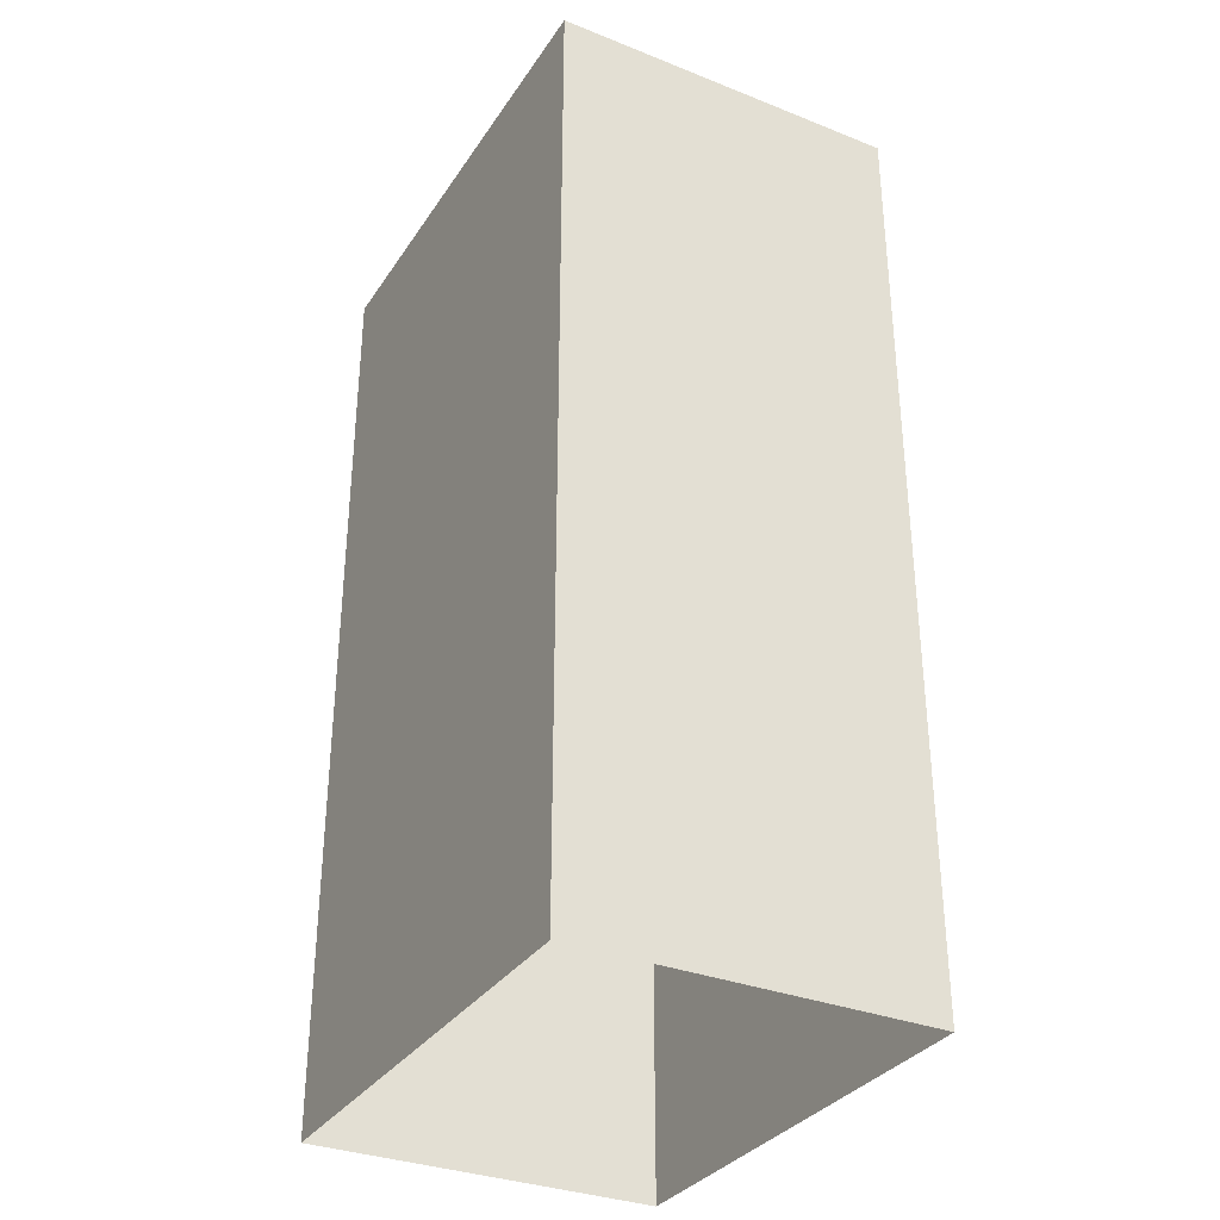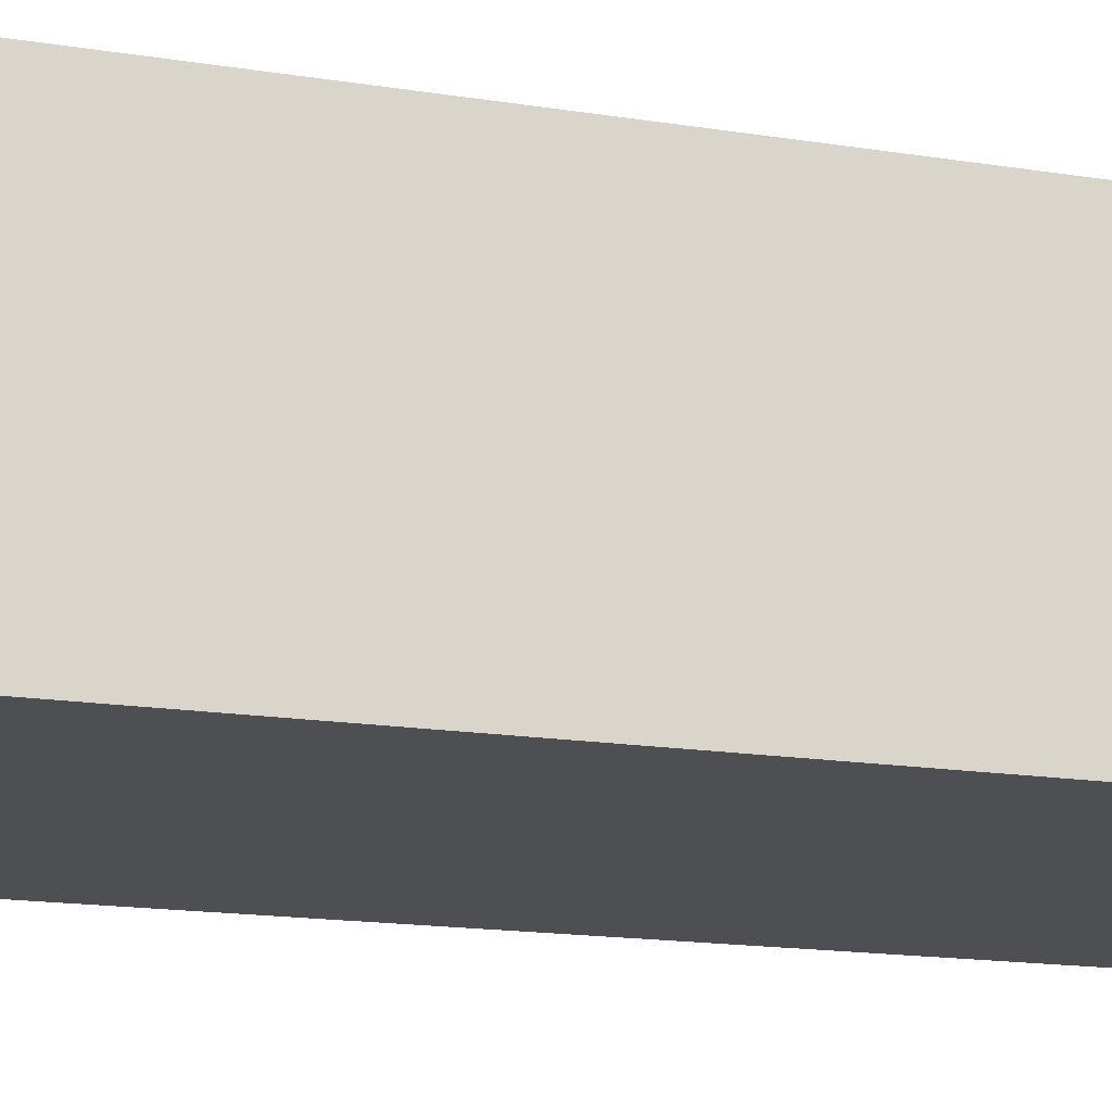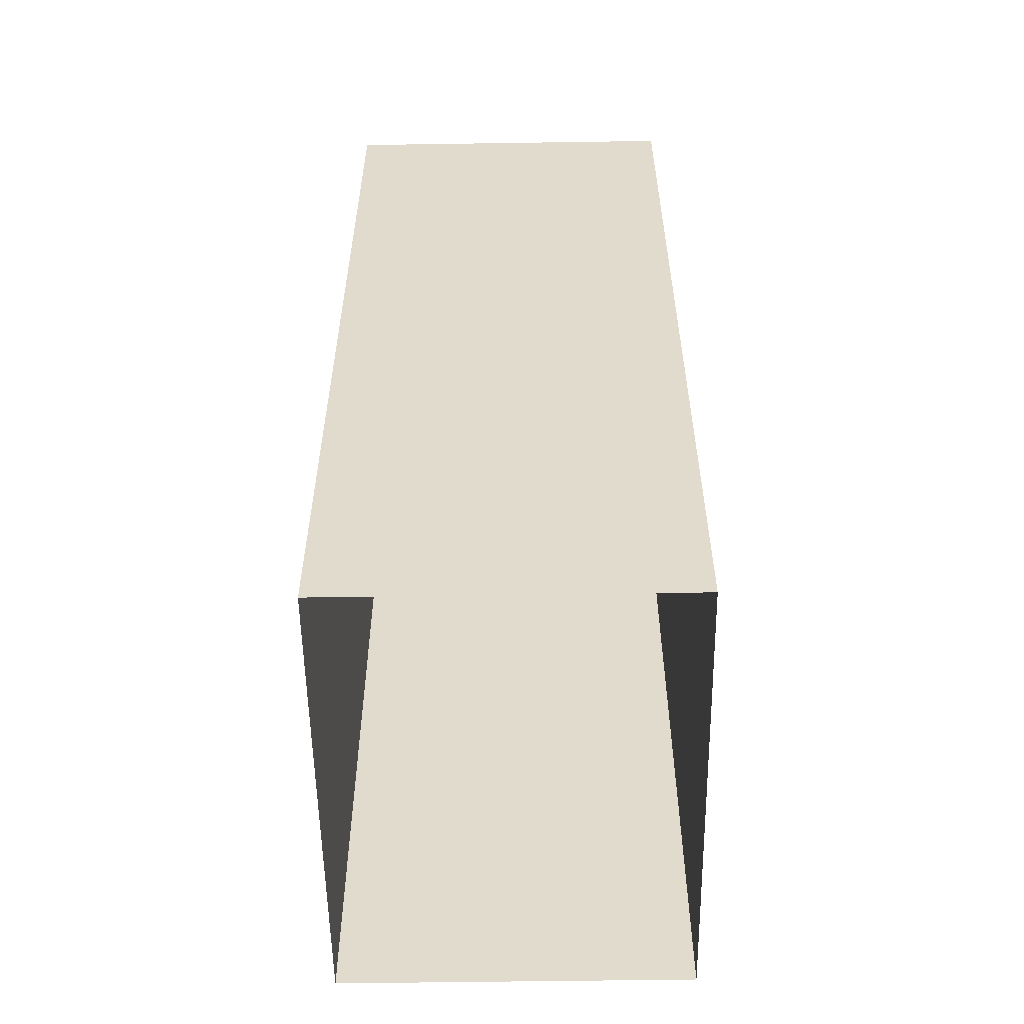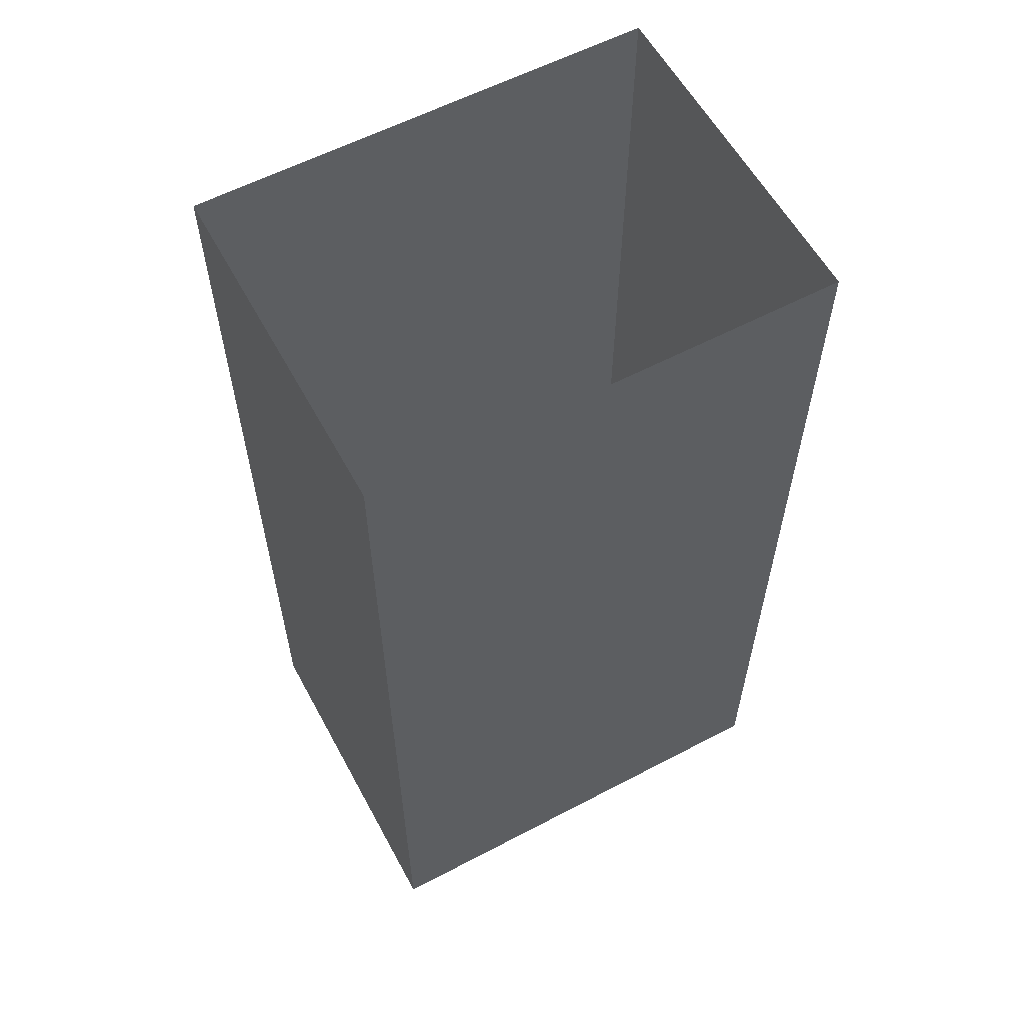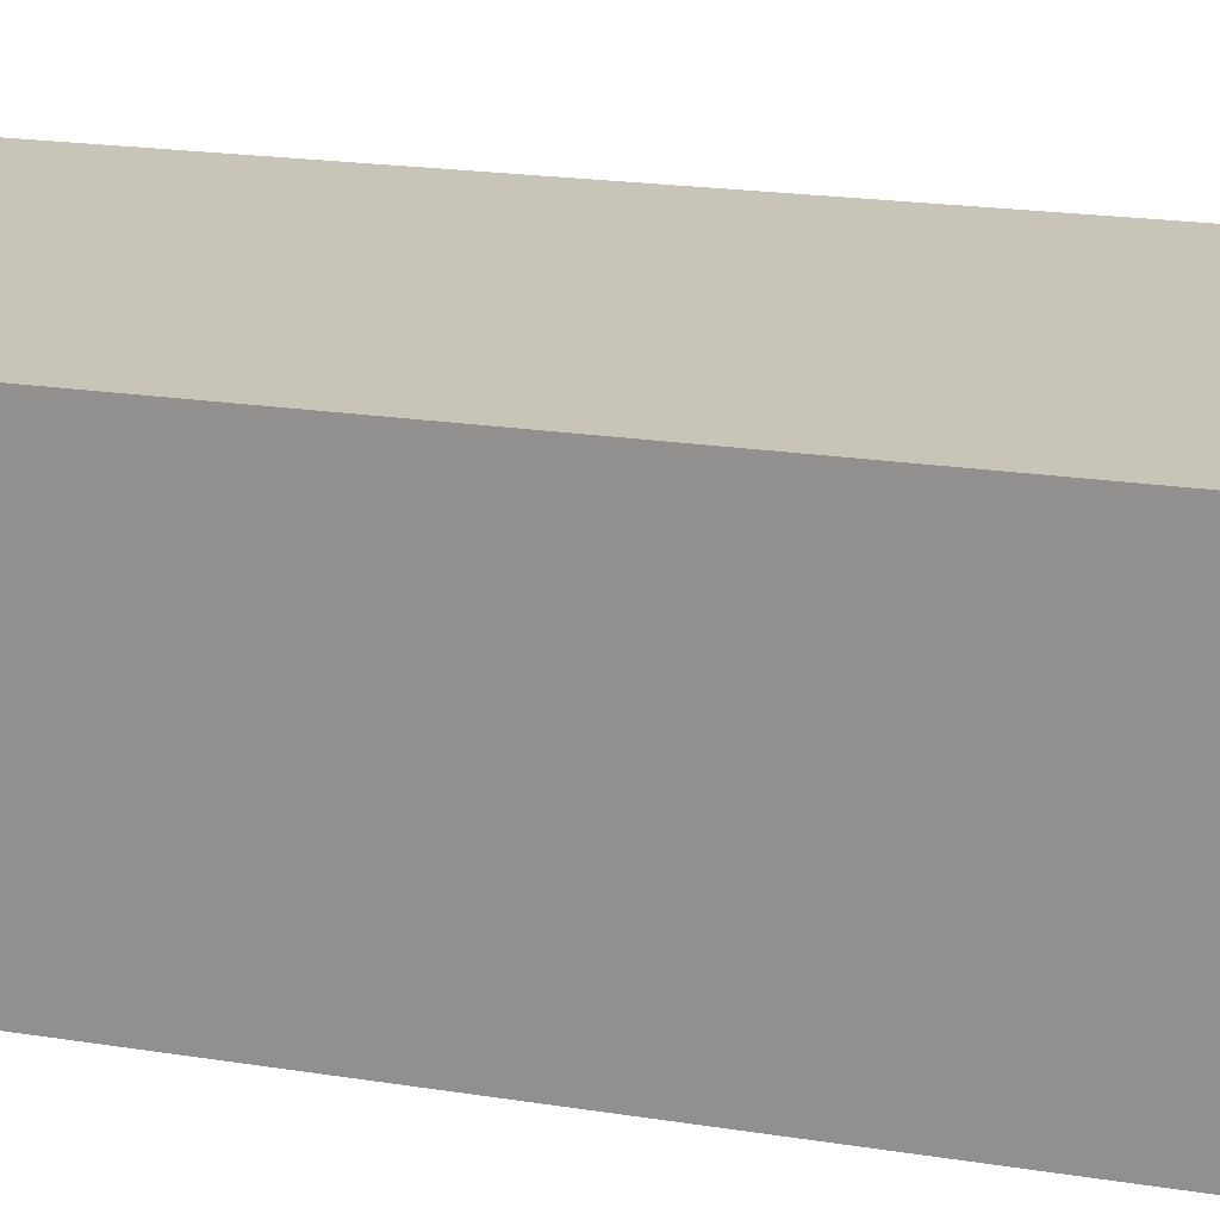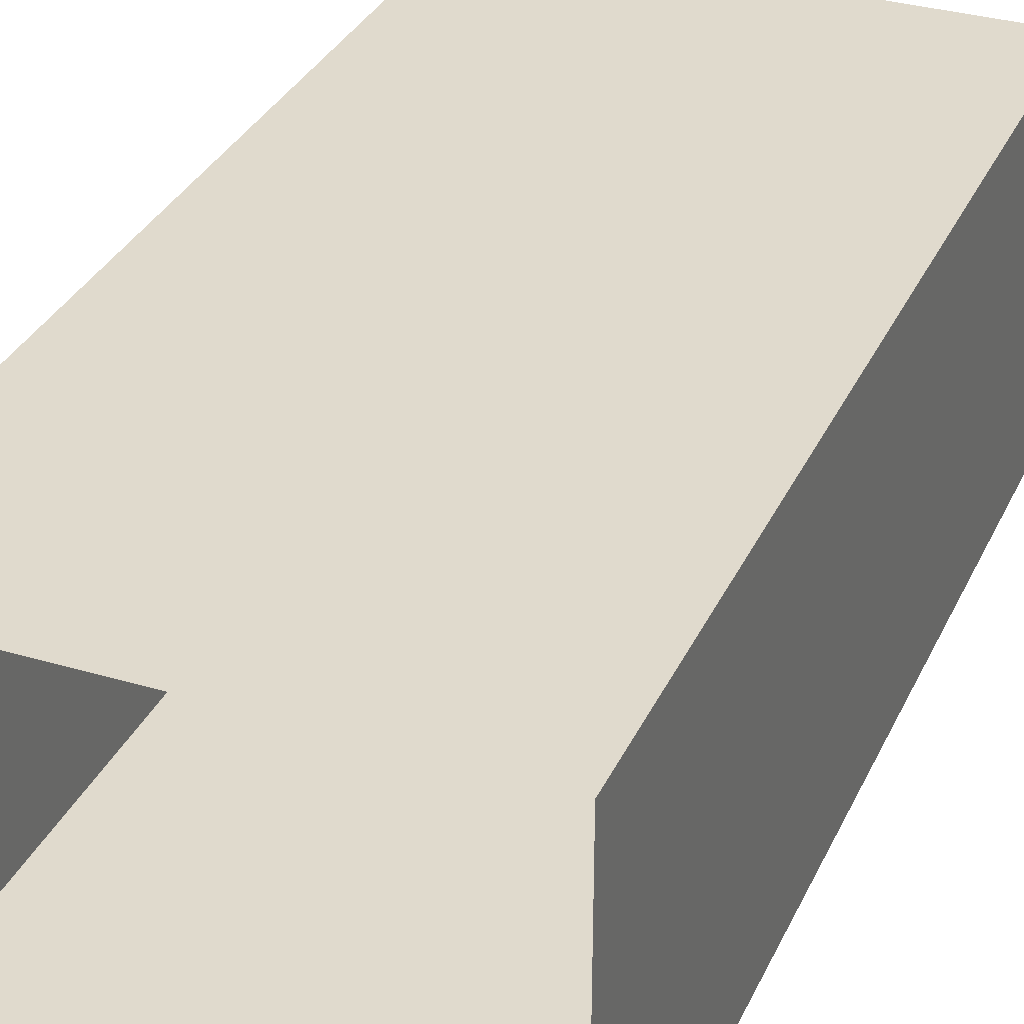
<metadata>
{"format":"obj","ext":"obj","renderer":"f3d","projection":"perspective","resolution":1024,"background":"white","views":[{"elev":-33.0,"azim":-118.5,"up":"+Z"},{"elev":-17.6,"azim":73.0,"up":"+Y"},{"elev":-55.8,"azim":90.9,"up":"+Z"},{"elev":59.0,"azim":-28.4,"up":"+Z"},{"elev":20.2,"azim":106.2,"up":"+Y"},{"elev":33.1,"azim":-157.8,"up":"+Y"}]}
</metadata>
<code>
o Pasillo_7
v -82.7 1.393 23.13
v -82.7 6.793 23.13
v -75.5 1.393 23.13
v -75.5 6.793 23.13
v -82.7 1.393 8.74
v -82.7 6.793 8.74
v -75.5 1.393 8.74
v -75.5 6.793 8.74
f 7 3 4 8
f 5 1 3 7
f 8 4 2 6
f 1 5 6 2

</code>
